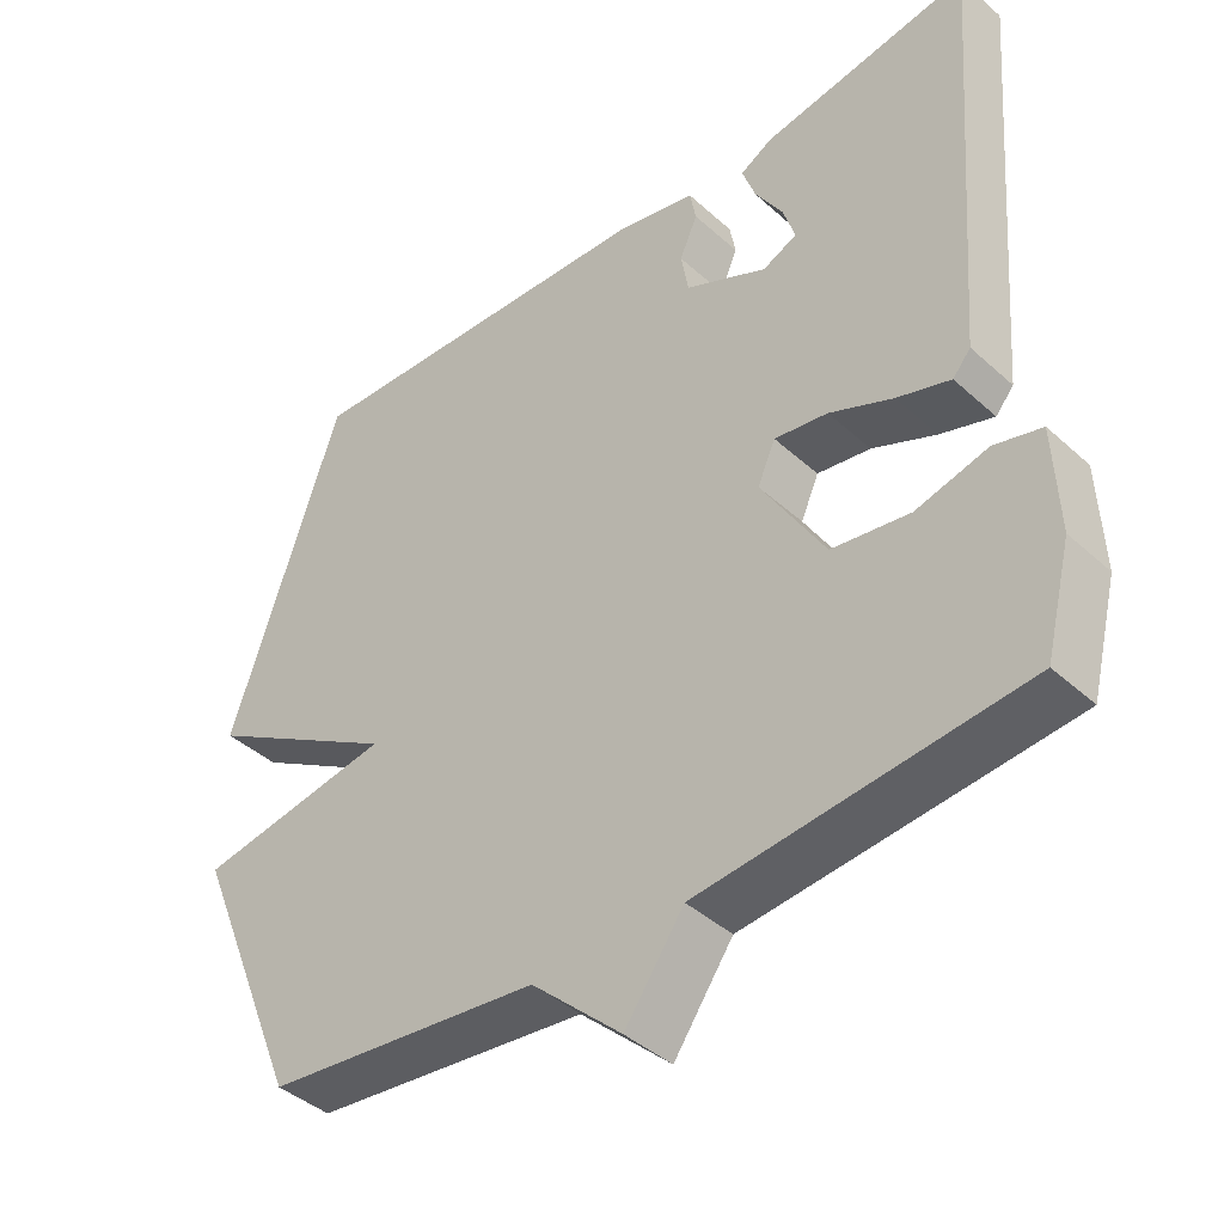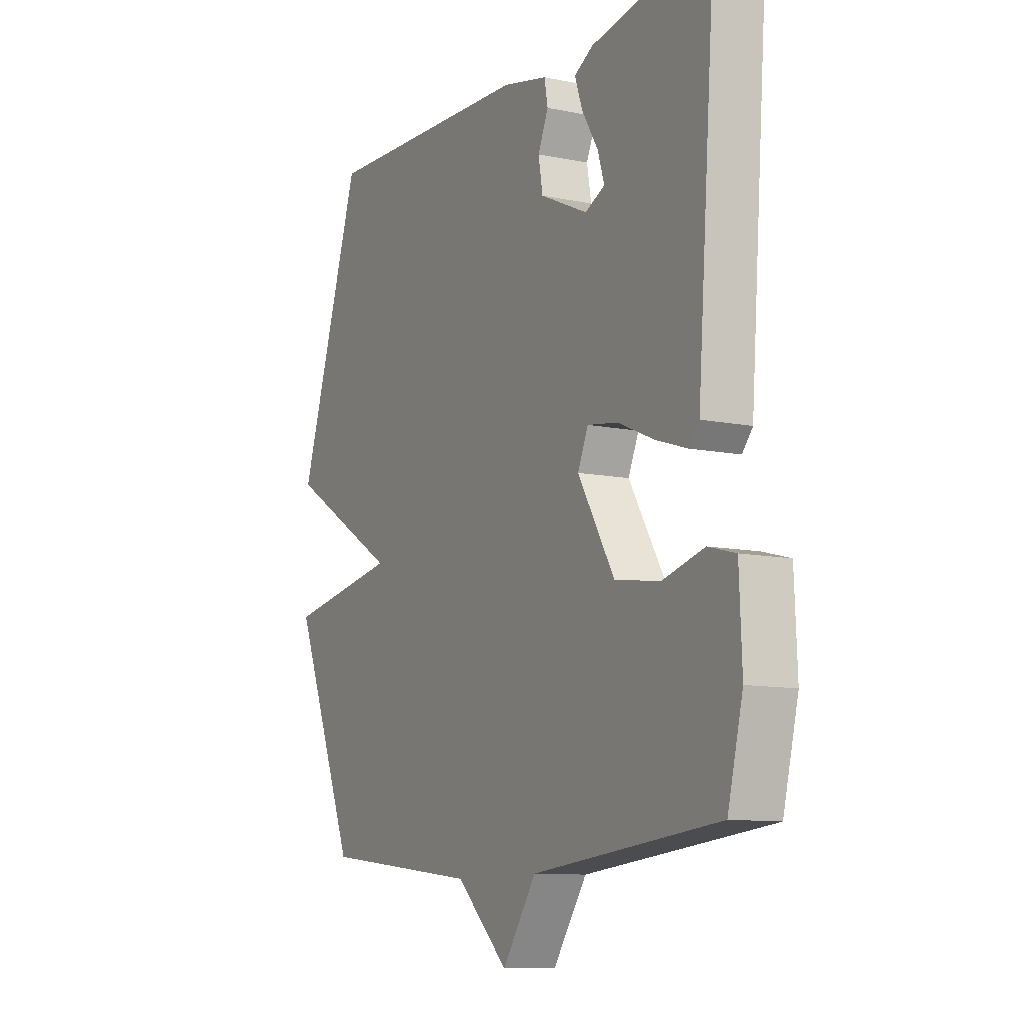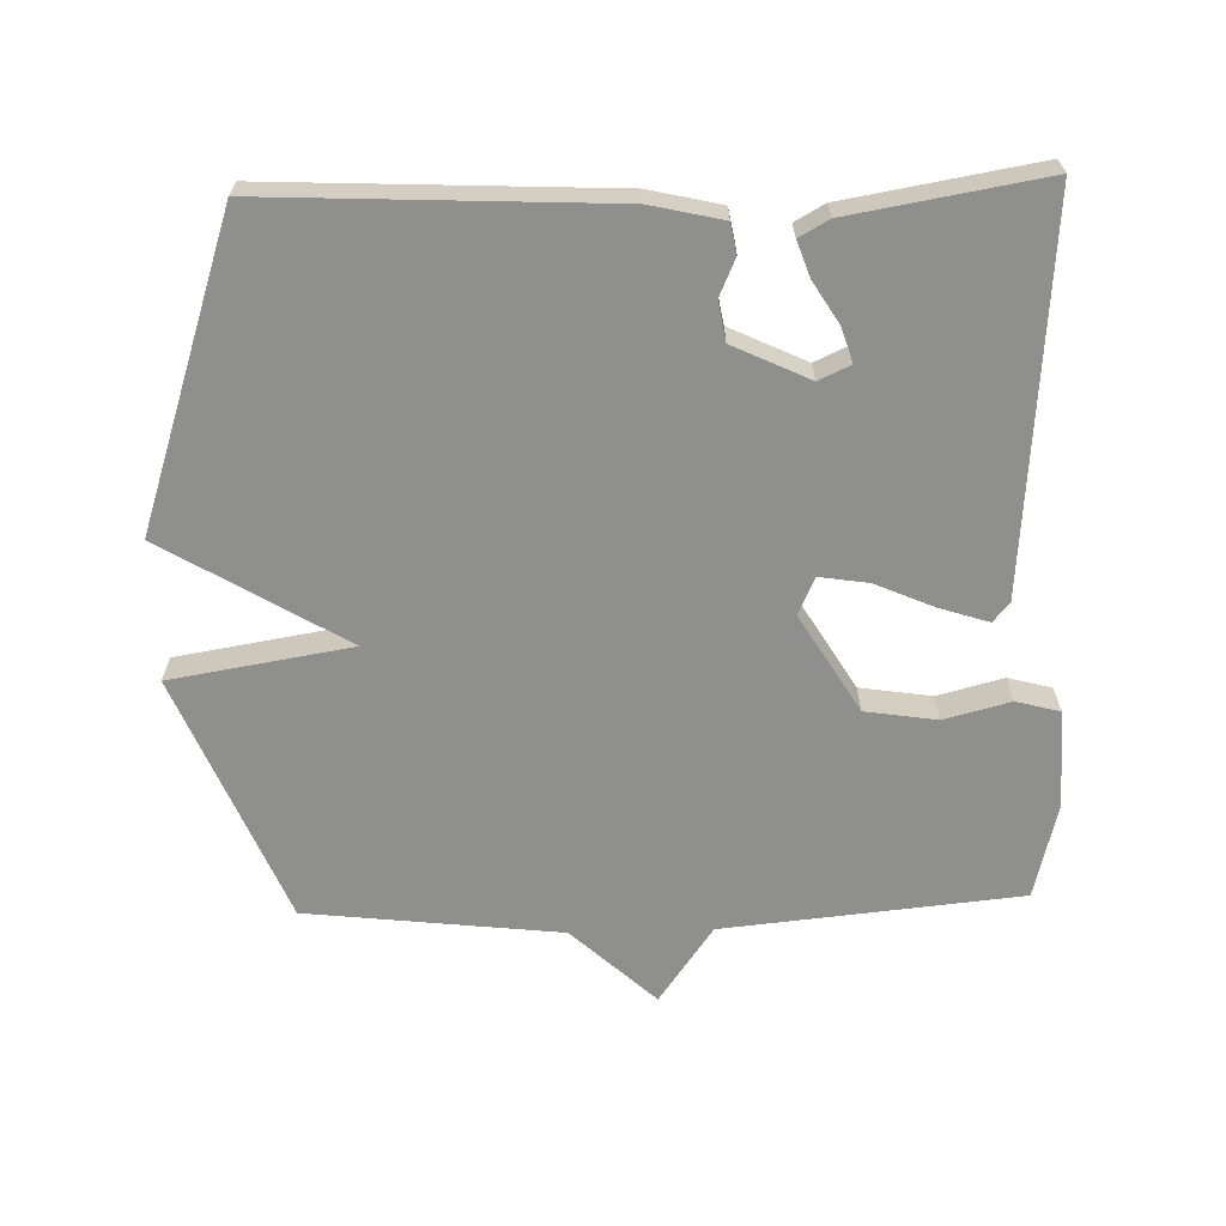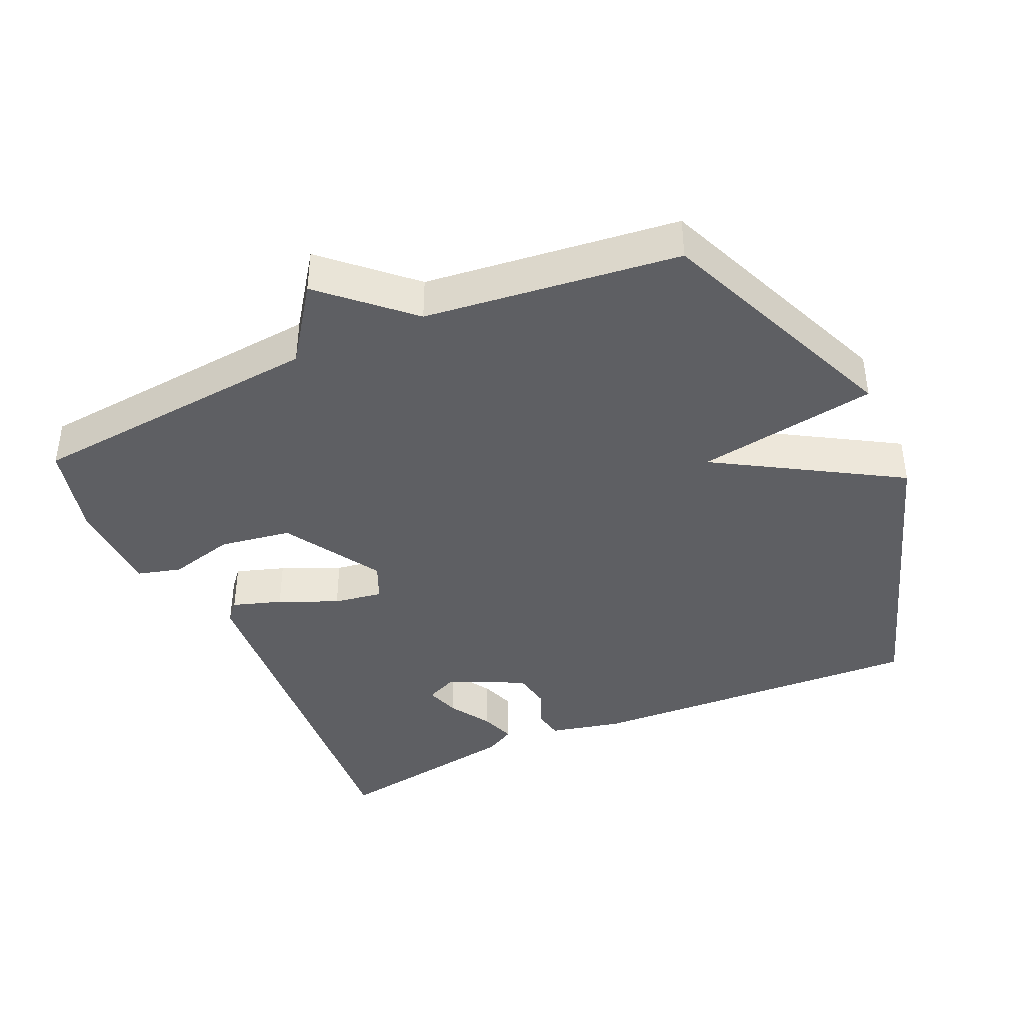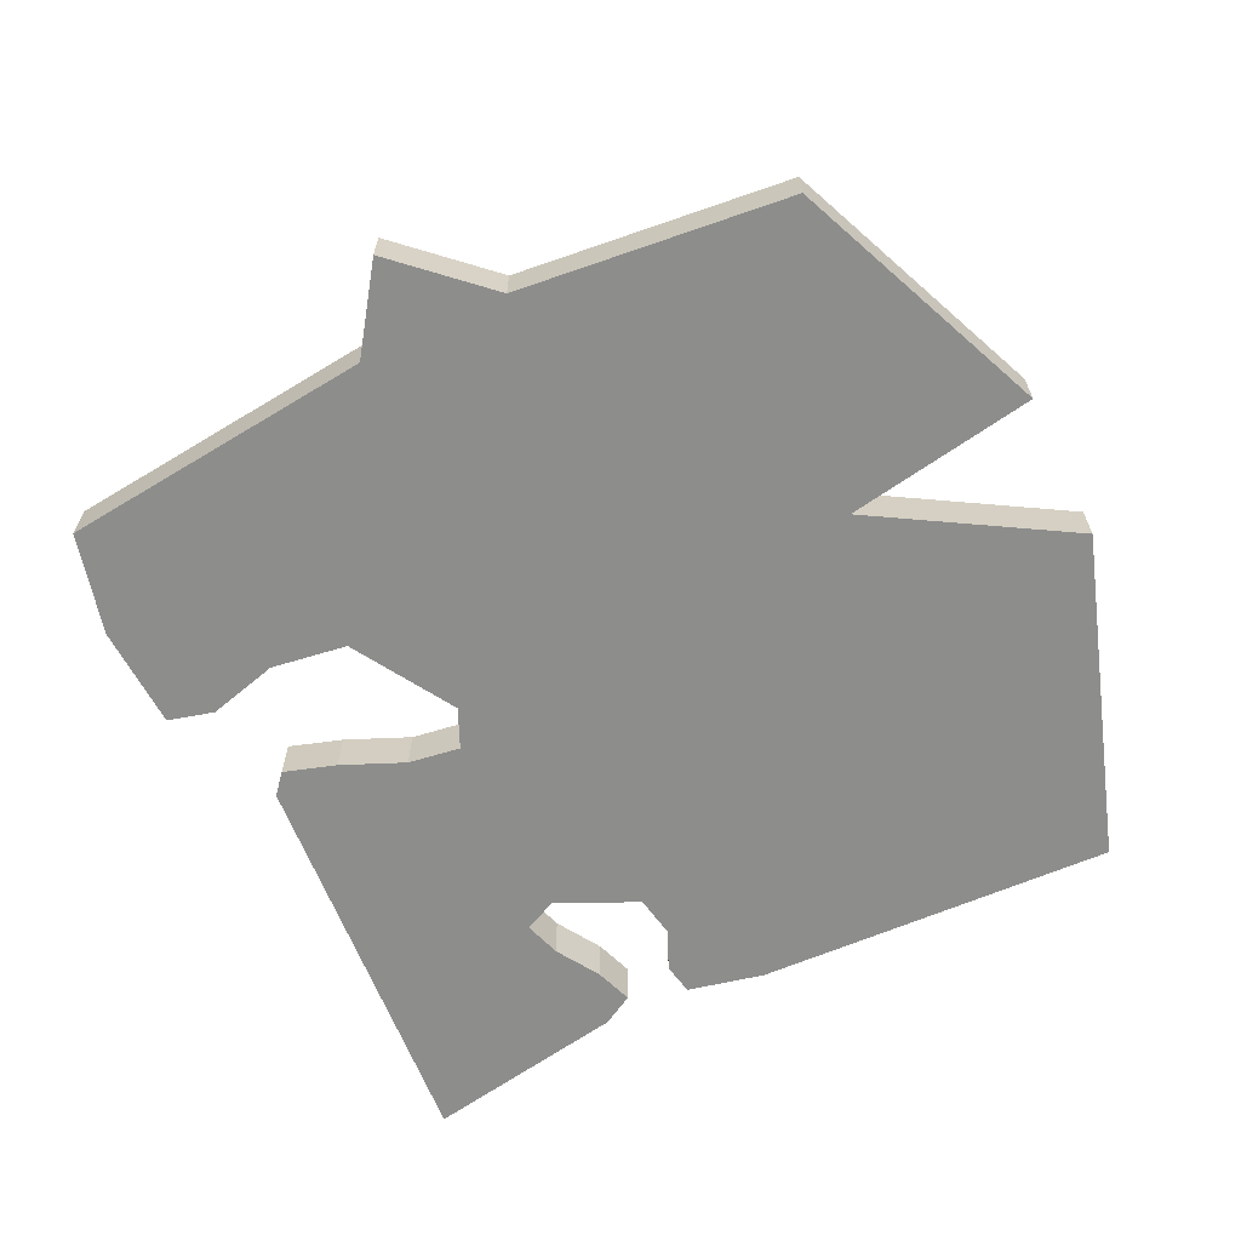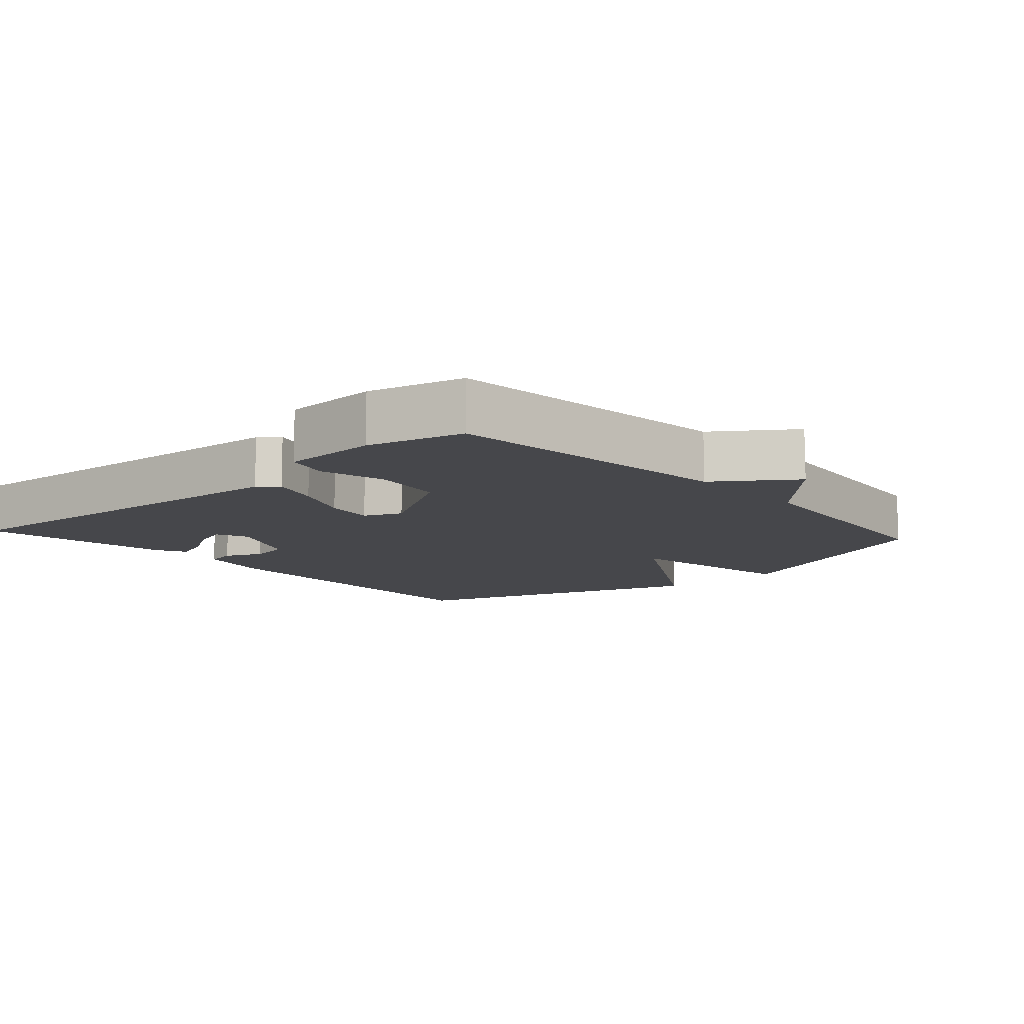
<metadata>
{"format":"obj","ext":"obj","renderer":"f3d","projection":"perspective","resolution":1024,"background":"white","views":[{"elev":-41.6,"azim":42.7,"up":"+Z"},{"elev":-10.4,"azim":62.4,"up":"+Z"},{"elev":-65.2,"azim":1.6,"up":"+Y"},{"elev":-40.7,"azim":-155.8,"up":"+Y"},{"elev":-64.4,"azim":-154.1,"up":"+Y"},{"elev":-10.8,"azim":131.9,"up":"+Y"}]}
</metadata>
<code>
v -0.5 0.07 -0.5
v -0.648 0.07 -0.142
v -0.386 0.07 -0.099
v -0.648 0.07 0.058
v -0.5 0.07 0.5
v -0.006 0.07 0.477
v 0.099 0.07 0.453
v 0.107 0.07 0.41
v 0.083 0.07 0.356
v 0.093 0.07 0.299
v 0.203 0.07 0.247
v 0.249 0.07 0.268
v 0.233 0.07 0.318
v 0.196 0.07 0.378
v 0.178 0.07 0.429
v 0.221 0.07 0.453
v 0.5 0.07 0.5
v 0.456 0.07 -0.06
v 0.432 0.07 -0.088
v 0.361 0.07 -0.065
v 0.276 0.07 -0.028
v 0.205 0.07 -0.017
v 0.181 0.07 -0.071
v 0.266 0.07 -0.212
v 0.37 0.07 -0.228
v 0.466 0.07 -0.203
v 0.529 0.07 -0.22
v 0.535 0.07 -0.361
v 0.5 0.07 -0.5
v 0.069 0.07 -0.542
v -0.01 0.07 -0.654
v -0.131 0.07 -0.542
v -0.5 0 -0.5
v -0.648 0 -0.142
v -0.386 0 -0.099
v -0.648 0 0.058
v -0.5 0 0.5
v -0.006 0 0.477
v 0.099 0 0.453
v 0.107 0 0.41
v 0.083 0 0.356
v 0.093 0 0.299
v 0.203 0 0.247
v 0.249 0 0.268
v 0.233 0 0.318
v 0.196 0 0.378
v 0.178 0 0.429
v 0.221 0 0.453
v 0.5 0 0.5
v 0.456 0 -0.06
v 0.432 0 -0.088
v 0.361 0 -0.065
v 0.276 0 -0.028
v 0.205 0 -0.017
v 0.181 0 -0.071
v 0.266 0 -0.212
v 0.37 0 -0.228
v 0.466 0 -0.203
v 0.529 0 -0.22
v 0.535 0 -0.361
v 0.5 0 -0.5
v 0.069 0 -0.542
v -0.01 0 -0.654
v -0.131 0 -0.542
f 30 31 32
f 30 32 1
f 29 30 1
f 28 29 1
f 27 28 1
f 26 27 1
f 25 26 1
f 24 25 1 2
f 23 24 2 3
f 4 5 6
f 3 4 6
f 23 3 6
f 22 23 6
f 19 20 21
f 18 19 21
f 17 18 21
f 15 16 17
f 14 15 17
f 13 14 17
f 12 13 17
f 12 17 21 22
f 6 7 8 9
f 6 9 10
f 22 6 10
f 11 12 22
f 10 11 22
f 64 63 62
f 33 64 62
f 33 62 61
f 33 61 60
f 33 60 59
f 33 59 58
f 33 58 57
f 34 33 57 56
f 35 34 56 55
f 38 37 36
f 38 36 35
f 38 35 55
f 38 55 54
f 53 52 51
f 53 51 50
f 53 50 49
f 49 48 47
f 49 47 46
f 49 46 45
f 49 45 44
f 54 53 49 44
f 41 40 39 38
f 42 41 38
f 42 38 54
f 54 44 43
f 54 43 42
f 1 33 34 2
f 2 34 35 3
f 3 35 36 4
f 4 36 37 5
f 5 37 38 6
f 6 38 39 7
f 7 39 40 8
f 8 40 41 9
f 9 41 42 10
f 10 42 43 11
f 11 43 44 12
f 12 44 45 13
f 13 45 46 14
f 14 46 47 15
f 15 47 48 16
f 16 48 49 17
f 17 49 50 18
f 18 50 51 19
f 19 51 52 20
f 20 52 53 21
f 21 53 54 22
f 22 54 55 23
f 23 55 56 24
f 24 56 57 25
f 25 57 58 26
f 26 58 59 27
f 27 59 60 28
f 28 60 61 29
f 29 61 62 30
f 30 62 63 31
f 31 63 64 32
f 32 64 33 1

</code>
